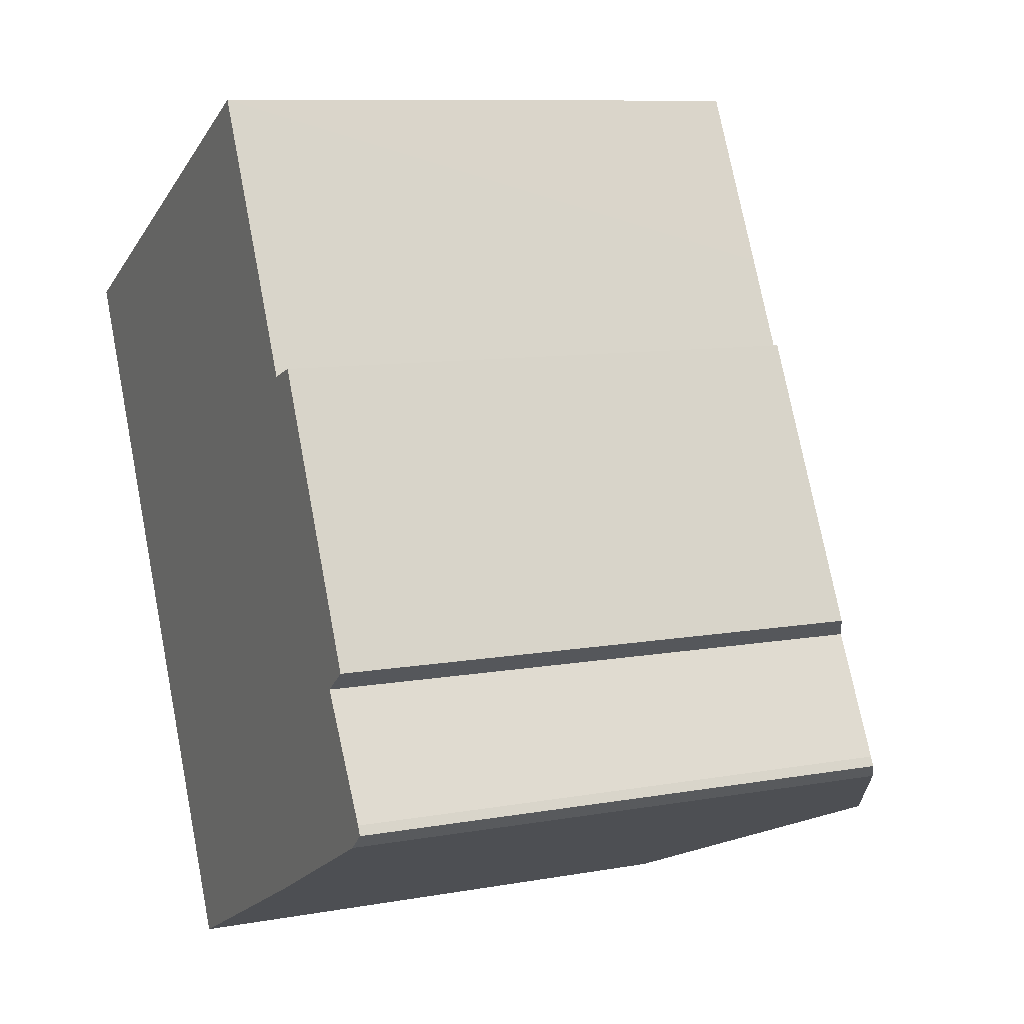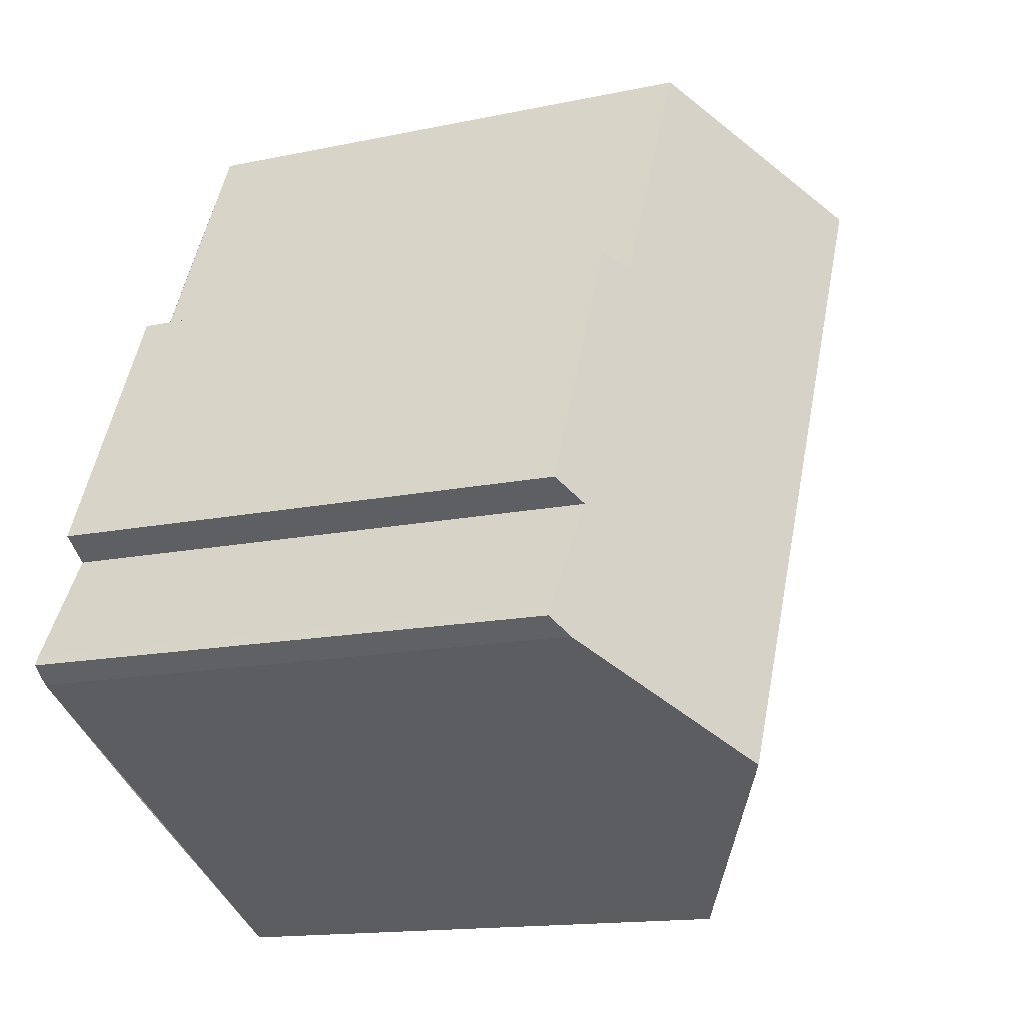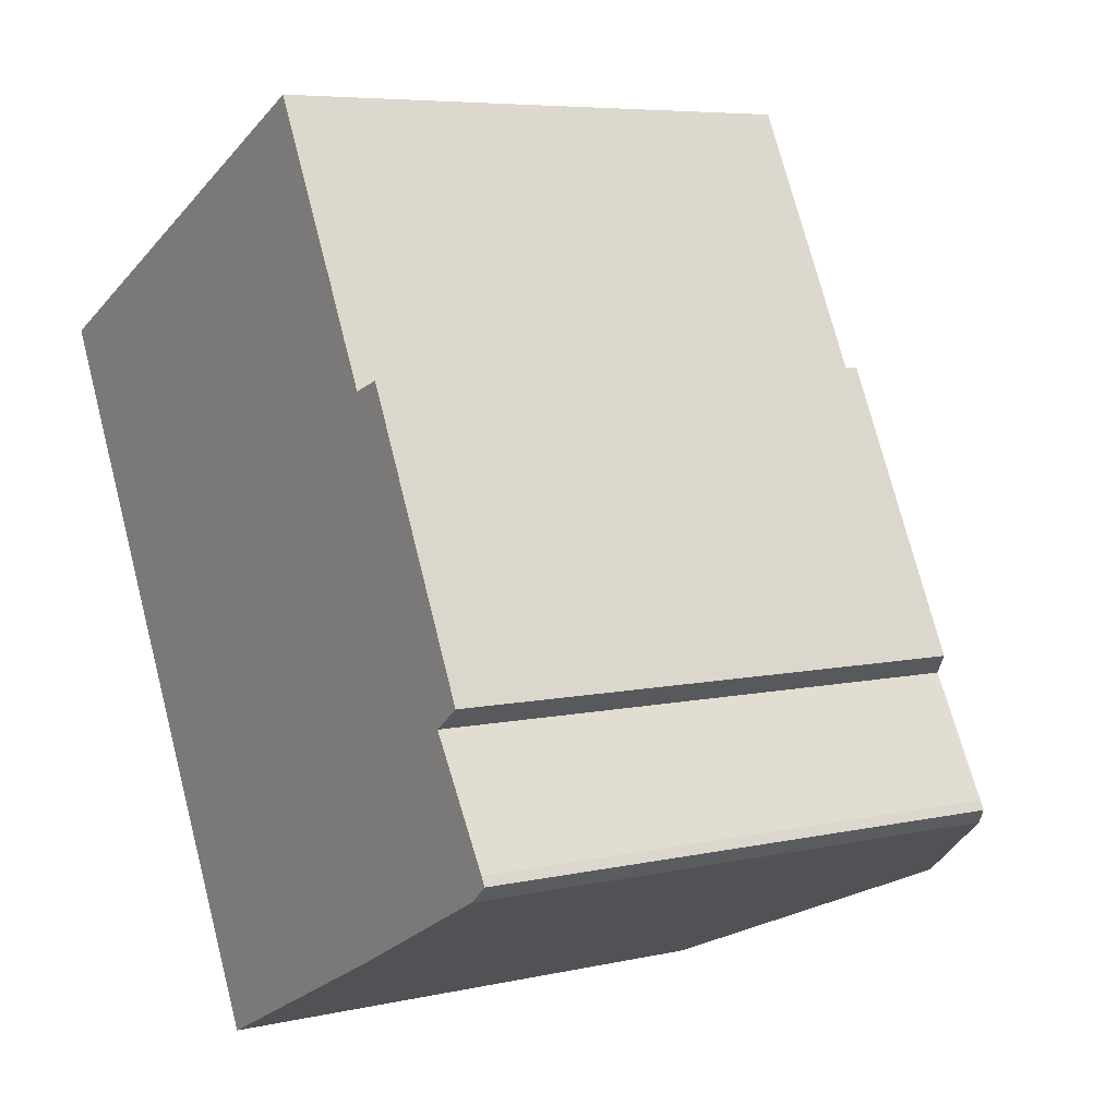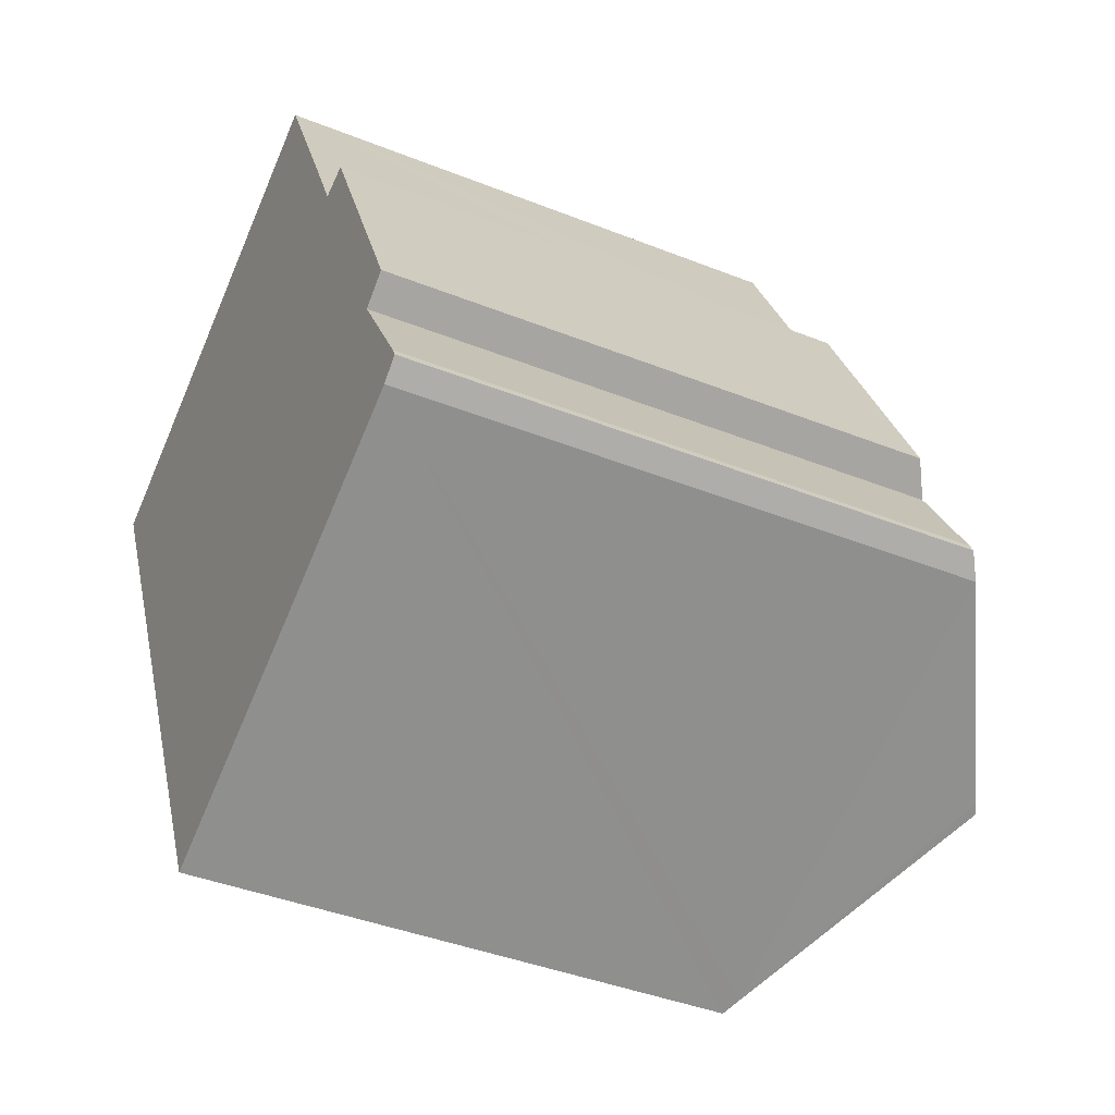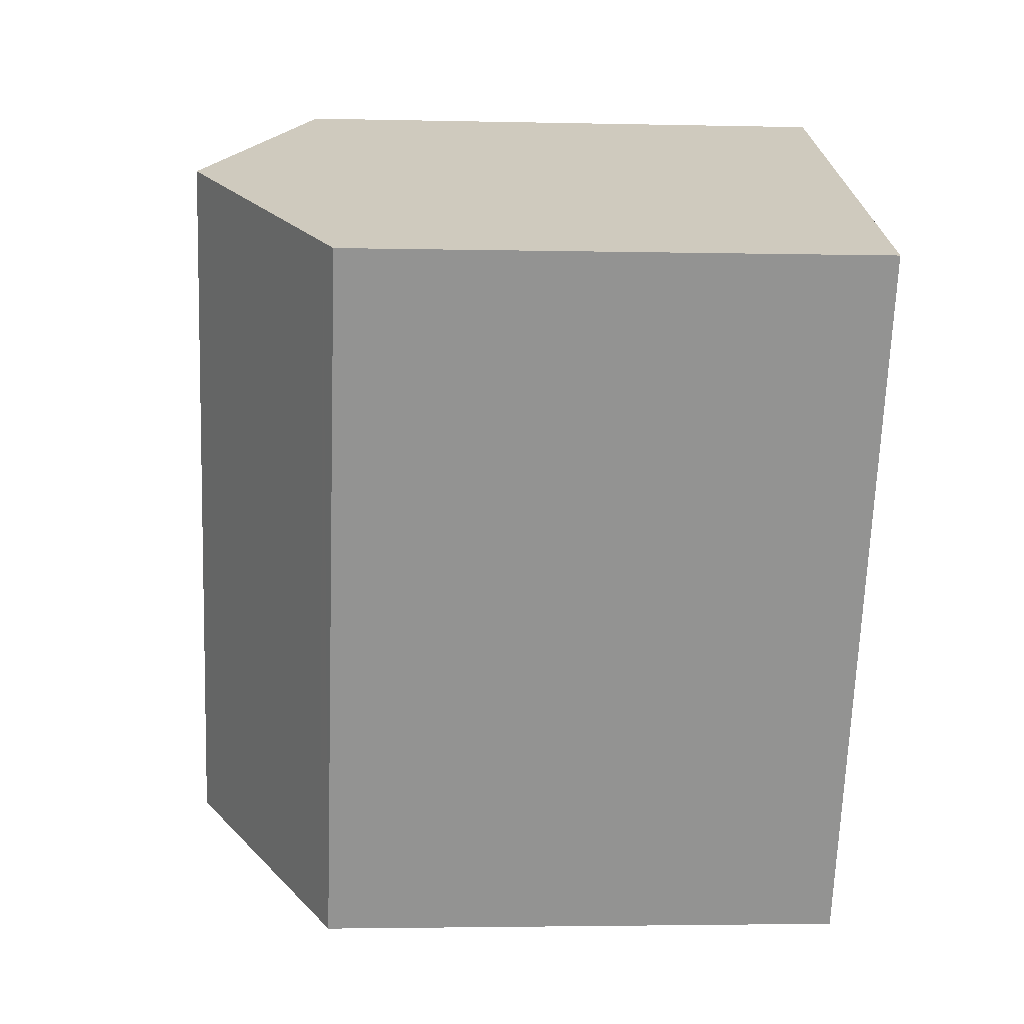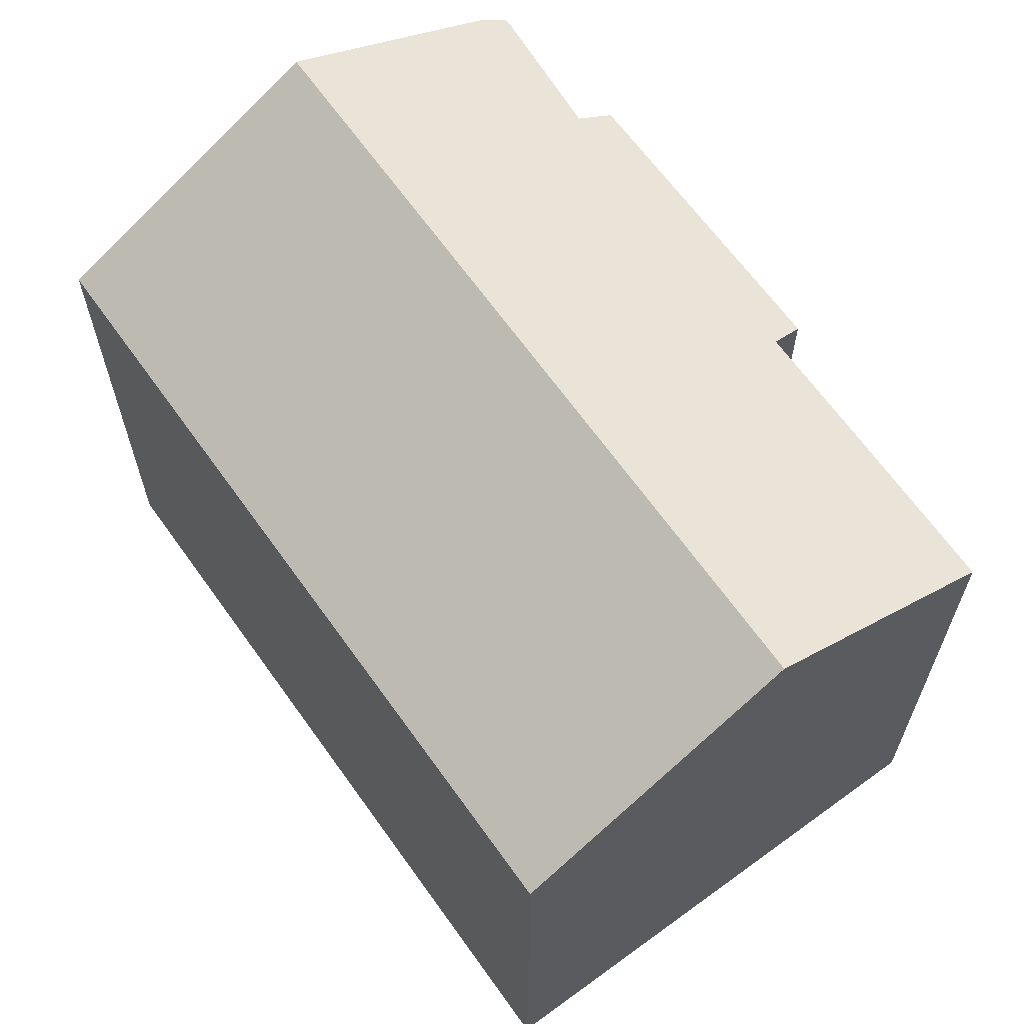
<metadata>
{"format":"obj","ext":"obj","renderer":"f3d","projection":"perspective","resolution":1024,"background":"white","views":[{"elev":9.5,"azim":64.7,"up":"+Z"},{"elev":-14.9,"azim":114.5,"up":"+Z"},{"elev":6.3,"azim":56.0,"up":"+Z"},{"elev":-40.7,"azim":64.0,"up":"+Z"},{"elev":-3.0,"azim":-94.7,"up":"+Z"},{"elev":66.3,"azim":-62.2,"up":"+Y"}]}
</metadata>
<code>
v  9.199 14.27 -17.29
v  6.283 17.66 3.052
v  15.07 17.66 -14.42
v  0.428 14.29 0.208
v  8.795 14.04 -17.49
v  0 14.04 8.596e-16
v  19.37 14.12 -7.778
v  15.2 14.49 -1.077
v  16.01 14.05 -0.805
v  18.62 14.6 -8.33
v  20.52 14.45 -11.48
v  20.4 14.45 -11.25
v  20.01 14.79 -11.91
v  14 14.48 1.361
v  11.81 14.47 5.738
v  15.31 17.52 -14.31
v  0 0 0
v  11.81 -3.514e-16 5.738
v  0.428 -1.274e-17 0.208
v  6.283 -1.869e-16 3.052
v  15.2 6.595e-17 -1.077
v  16.01 4.929e-17 -0.805
v  14 -8.334e-17 1.361
v  19.37 4.763e-16 -7.778
v  18.62 5.101e-16 -8.33
v  20.4 6.886e-16 -11.25
v  20.52 7.027e-16 -11.48
v  20.01 7.293e-16 -11.91
v  8.795 1.071e-15 -17.49
v  9.199 1.059e-15 -17.29
v  15.31 8.76e-16 -14.31
v  15.07 8.832e-16 -14.42
g defaultobject
f 1 2 3
f 2 1 4
f 4 1 5
f 4 5 6
f 7 8 9
f 8 7 10
f 11 10 12
f 10 11 13
f 14 2 15
f 2 14 8
f 2 8 10
f 2 10 13
f 2 13 16
f 2 16 3
f 4 15 2
f 15 4 6
f 15 6 17
f 15 17 18
f 18 17 19
f 18 19 20
f 21 9 8
f 9 21 22
f 18 14 15
f 14 18 8
f 8 18 21
f 21 18 23
f 9 24 7
f 24 9 22
f 25 12 10
f 12 25 26
f 12 27 11
f 27 12 26
f 7 25 10
f 25 7 24
f 11 28 13
f 28 11 27
f 16 1 3
f 1 16 13
f 1 13 28
f 1 28 5
f 5 28 29
f 29 28 30
f 30 28 31
f 30 31 32
f 29 6 5
f 6 29 17
f 30 17 29
f 17 30 32
f 17 32 31
f 17 31 28
f 17 28 27
f 17 27 26
f 17 26 25
f 17 25 24
f 17 24 21
f 21 24 22
f 17 21 23
f 17 23 18
f 17 18 19
f 19 18 20

</code>
